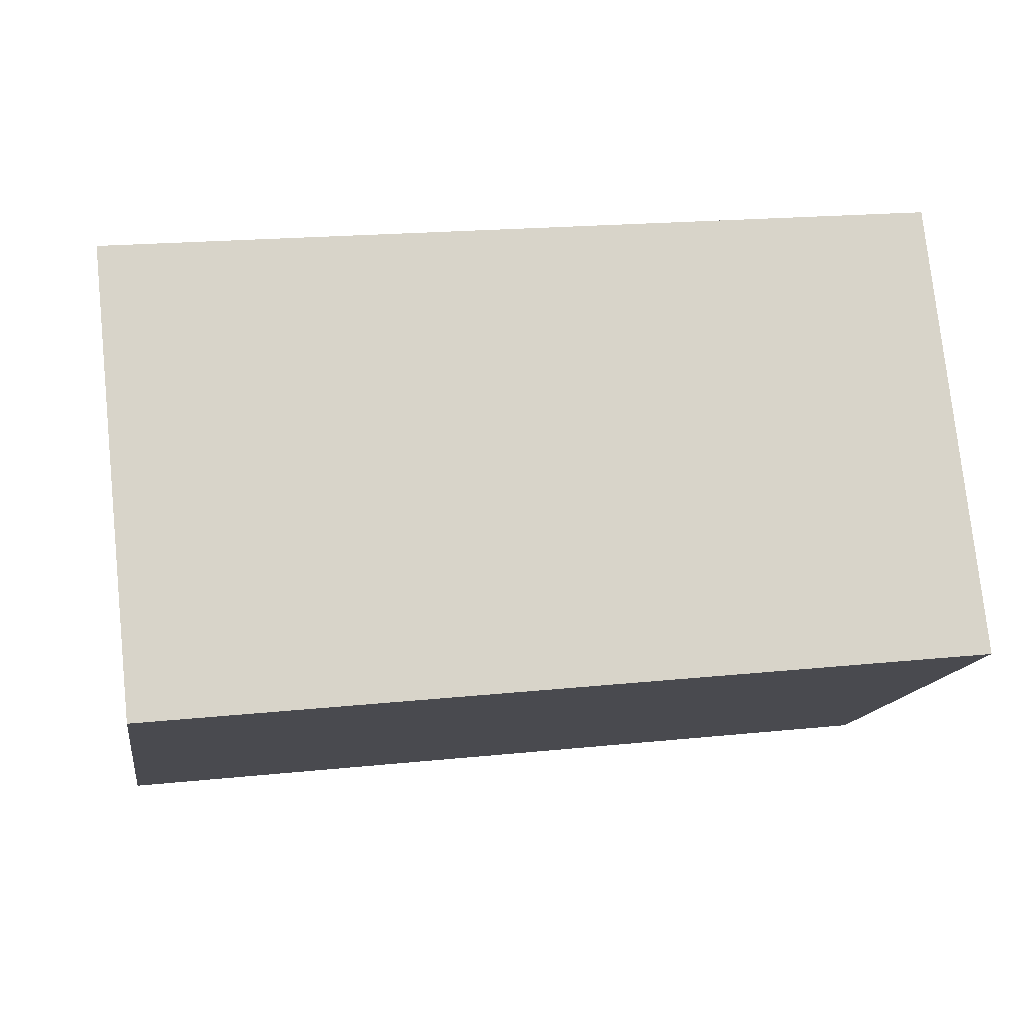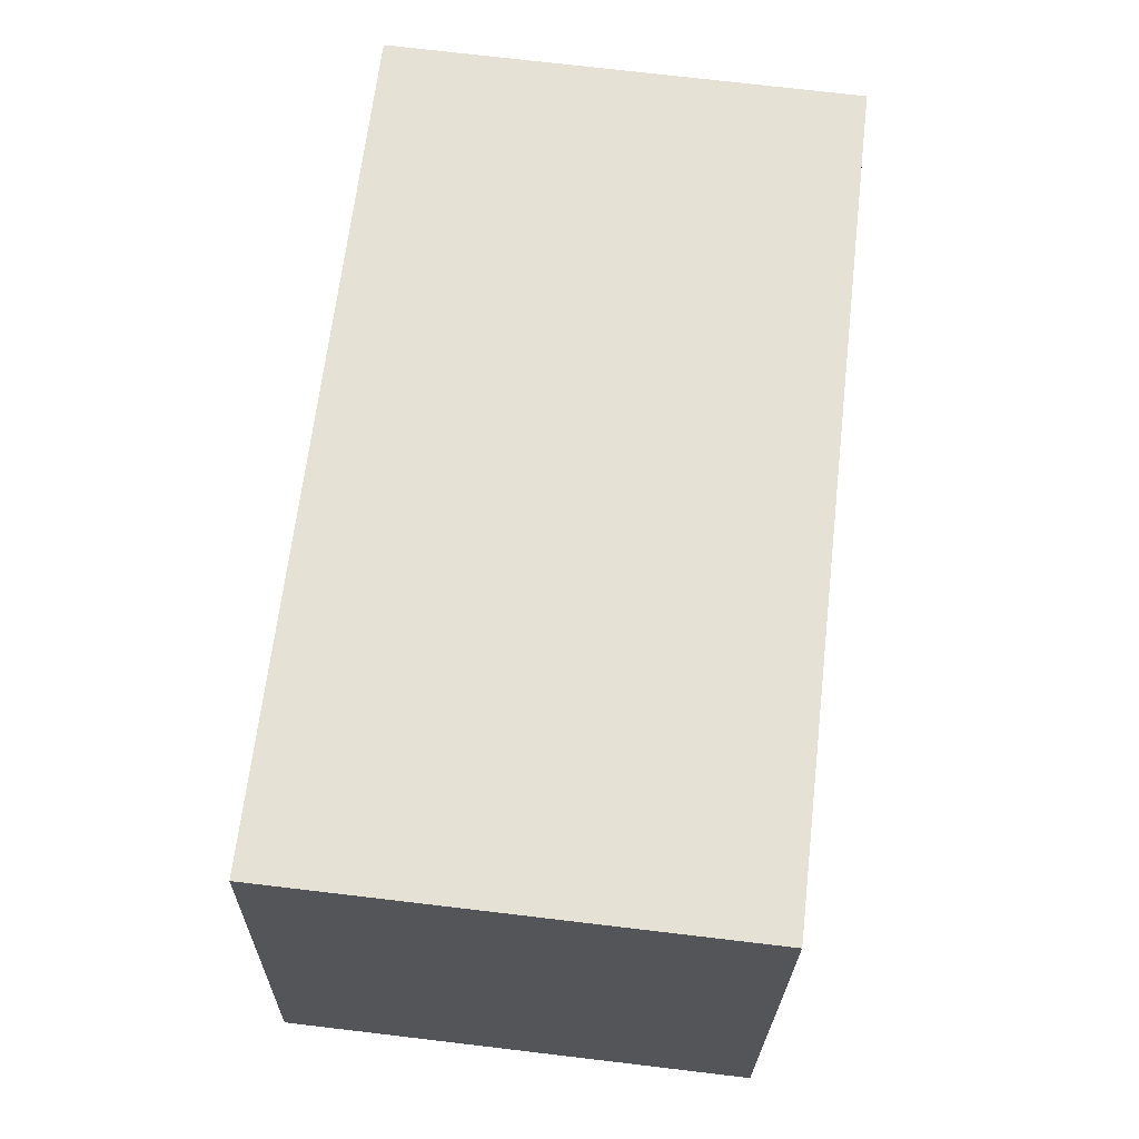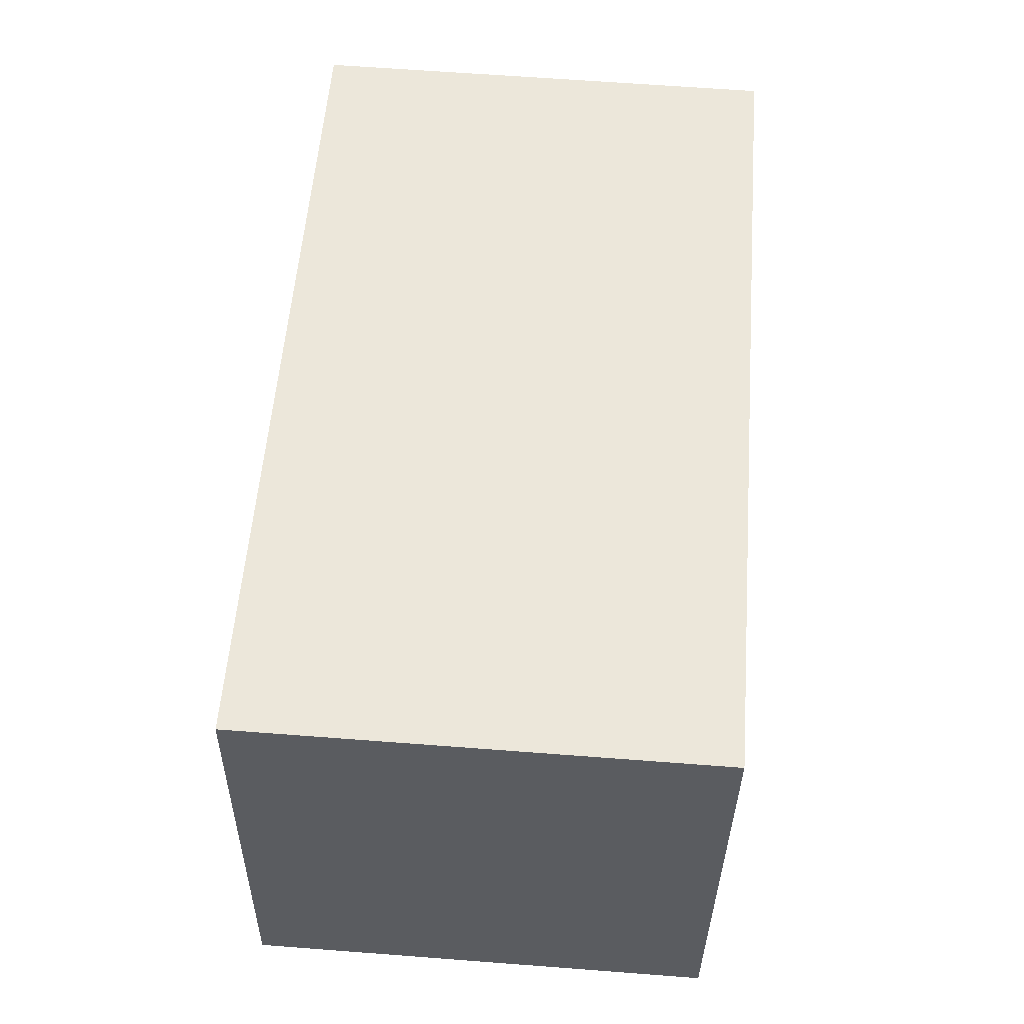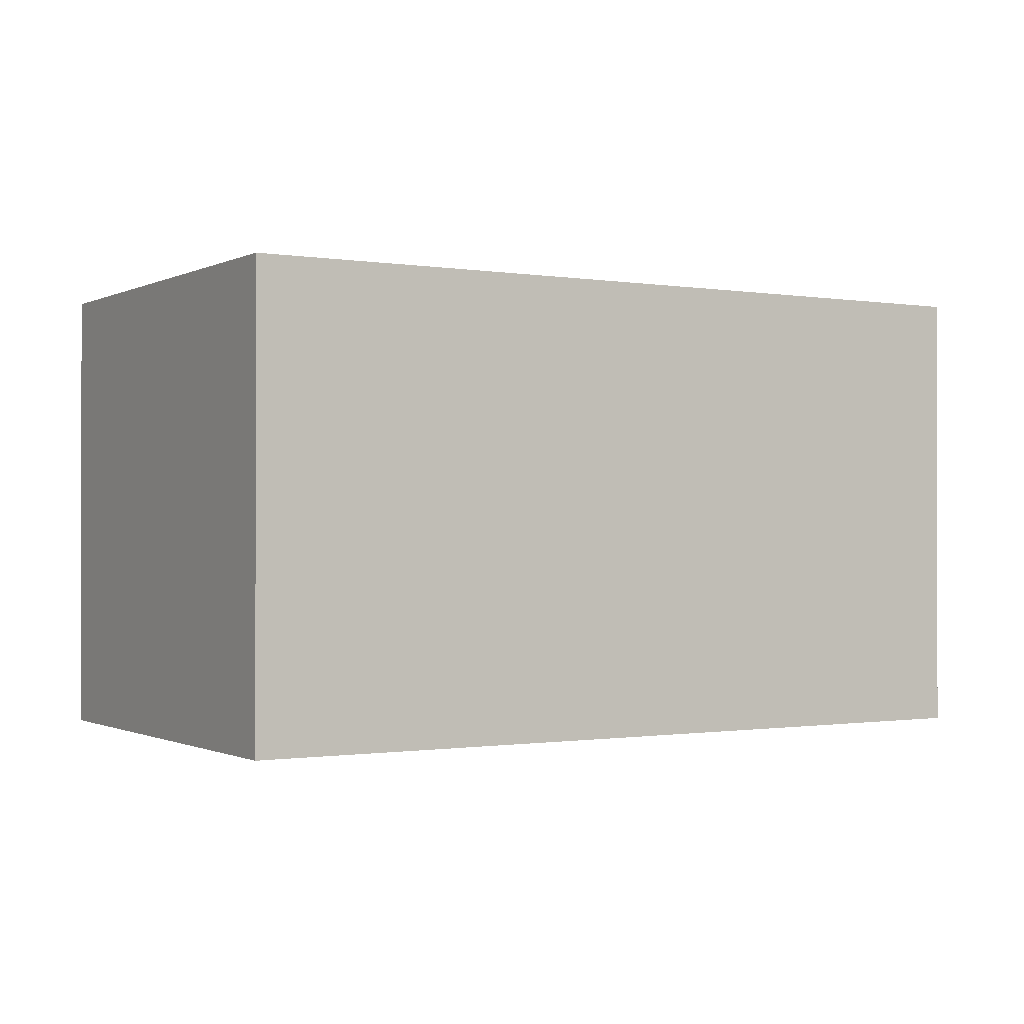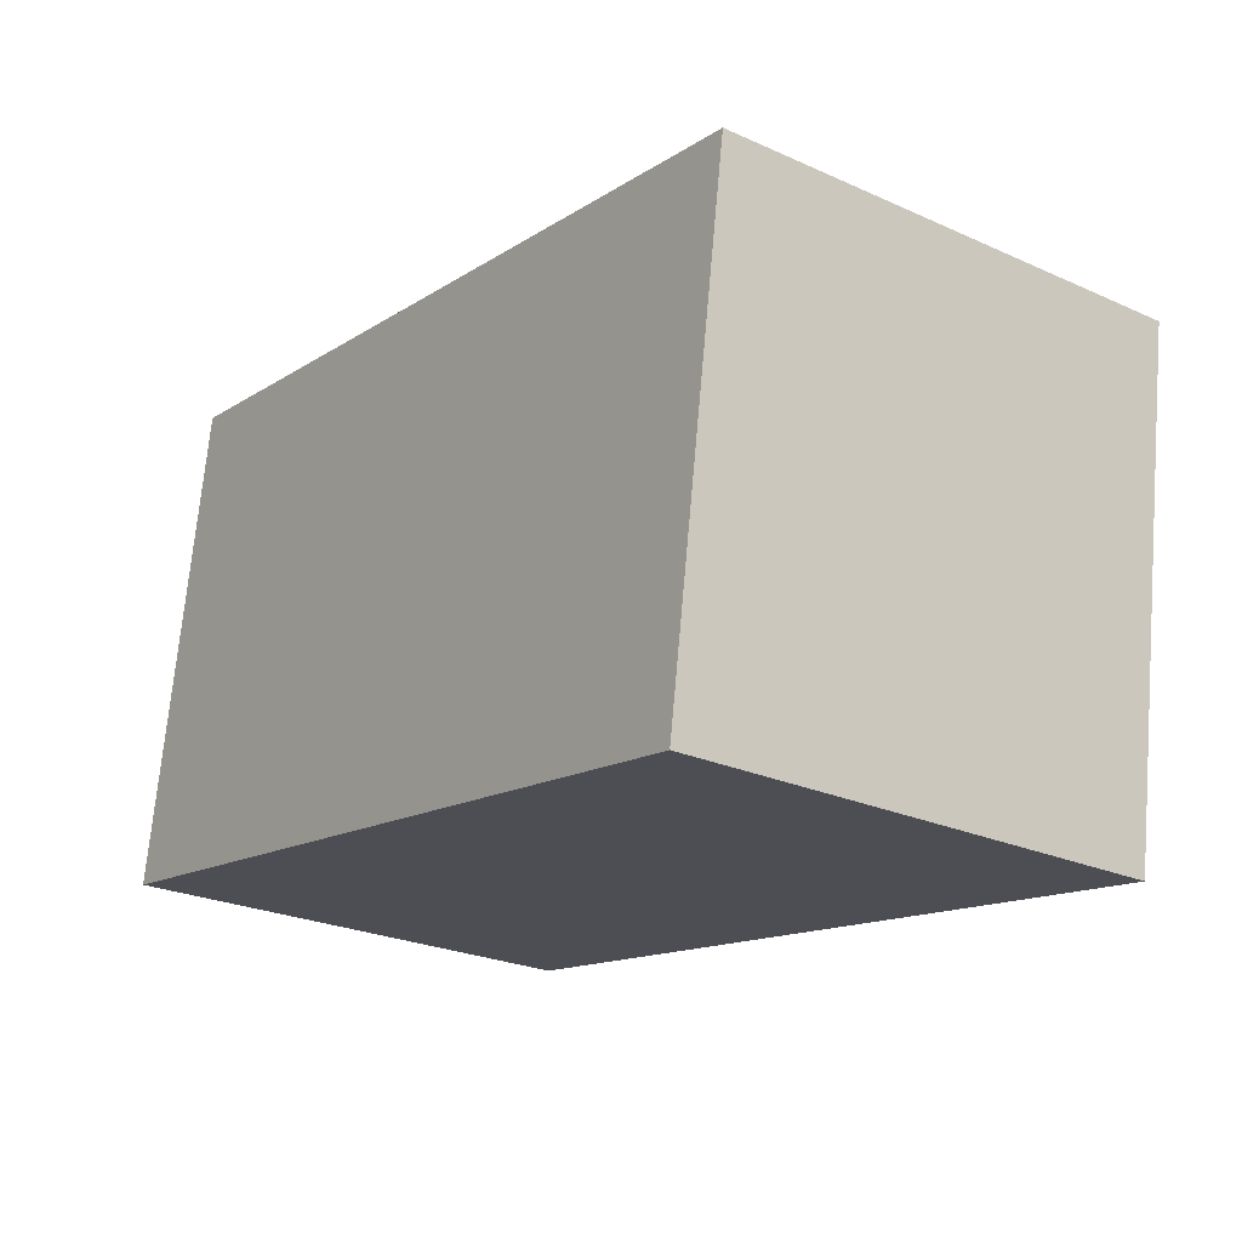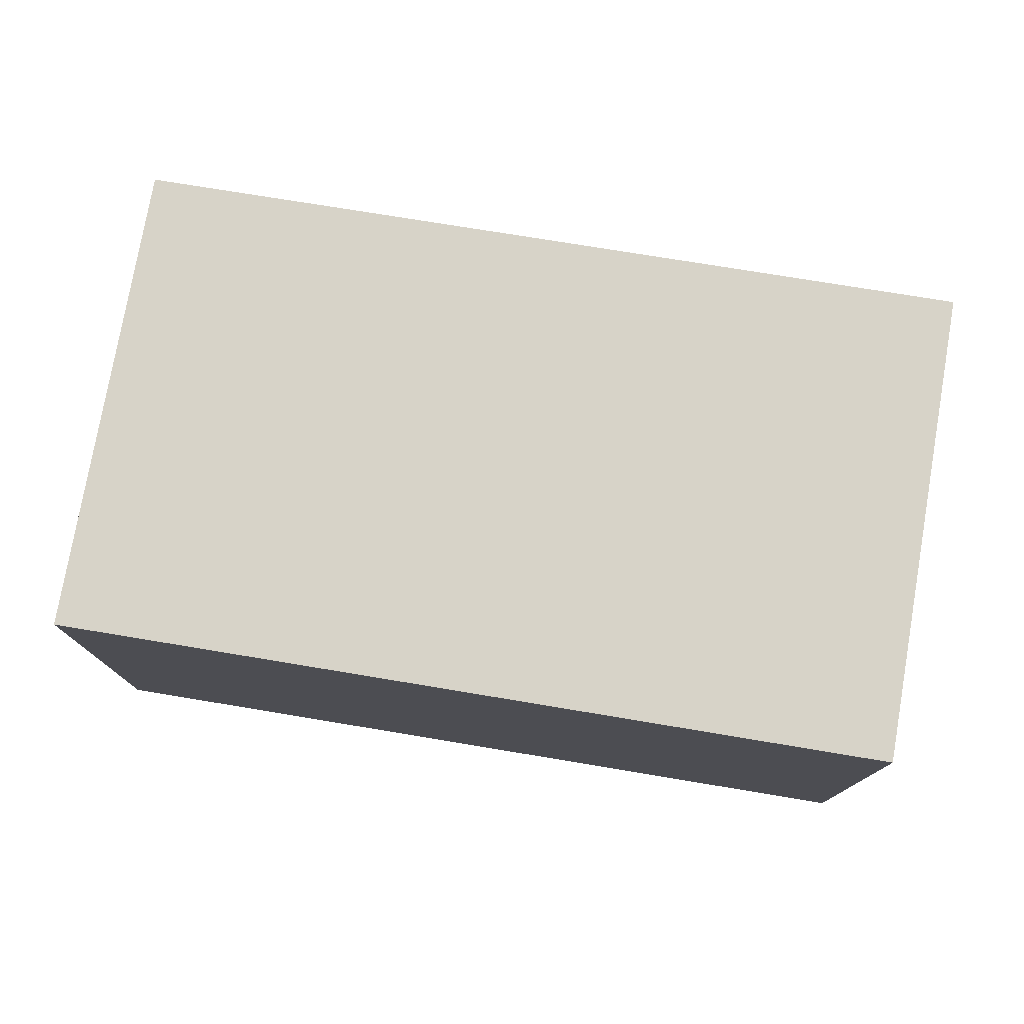
<metadata>
{"format":"obj","ext":"obj","renderer":"f3d","projection":"perspective","resolution":1024,"background":"white","views":[{"elev":76.7,"azim":-6.0,"up":"+Z"},{"elev":74.1,"azim":-83.3,"up":"+Z"},{"elev":64.2,"azim":-85.6,"up":"+Z"},{"elev":-0.7,"azim":157.7,"up":"+Y"},{"elev":-25.0,"azim":54.1,"up":"+Z"},{"elev":77.0,"azim":18.5,"up":"+Y"}]}
</metadata>
<code>
v  2.111 2.315 2.075
v  0 2.315 1.418e-16
v  0.359 2.315 2.356
v  4.485 2.315 1.695
v  4.327 2.315 0.653
v  4.126 2.315 -0.673
v  4.485 -1.038e-16 1.695
v  4.126 4.121e-17 -0.673
v  4.327 -3.998e-17 0.653
v  0 0 0
v  0.359 -1.443e-16 2.356
v  2.111 -1.271e-16 2.075
g defaultobject
f 1 2 3
f 2 1 4
f 2 4 5
f 2 5 6
f 7 5 4
f 5 7 6
f 6 7 8
f 8 7 9
f 8 2 6
f 2 8 10
f 10 3 2
f 3 10 11
f 1 7 4
f 7 1 3
f 7 3 12
f 12 3 11
f 9 10 8
f 10 9 7
f 10 7 12
f 10 12 11

</code>
